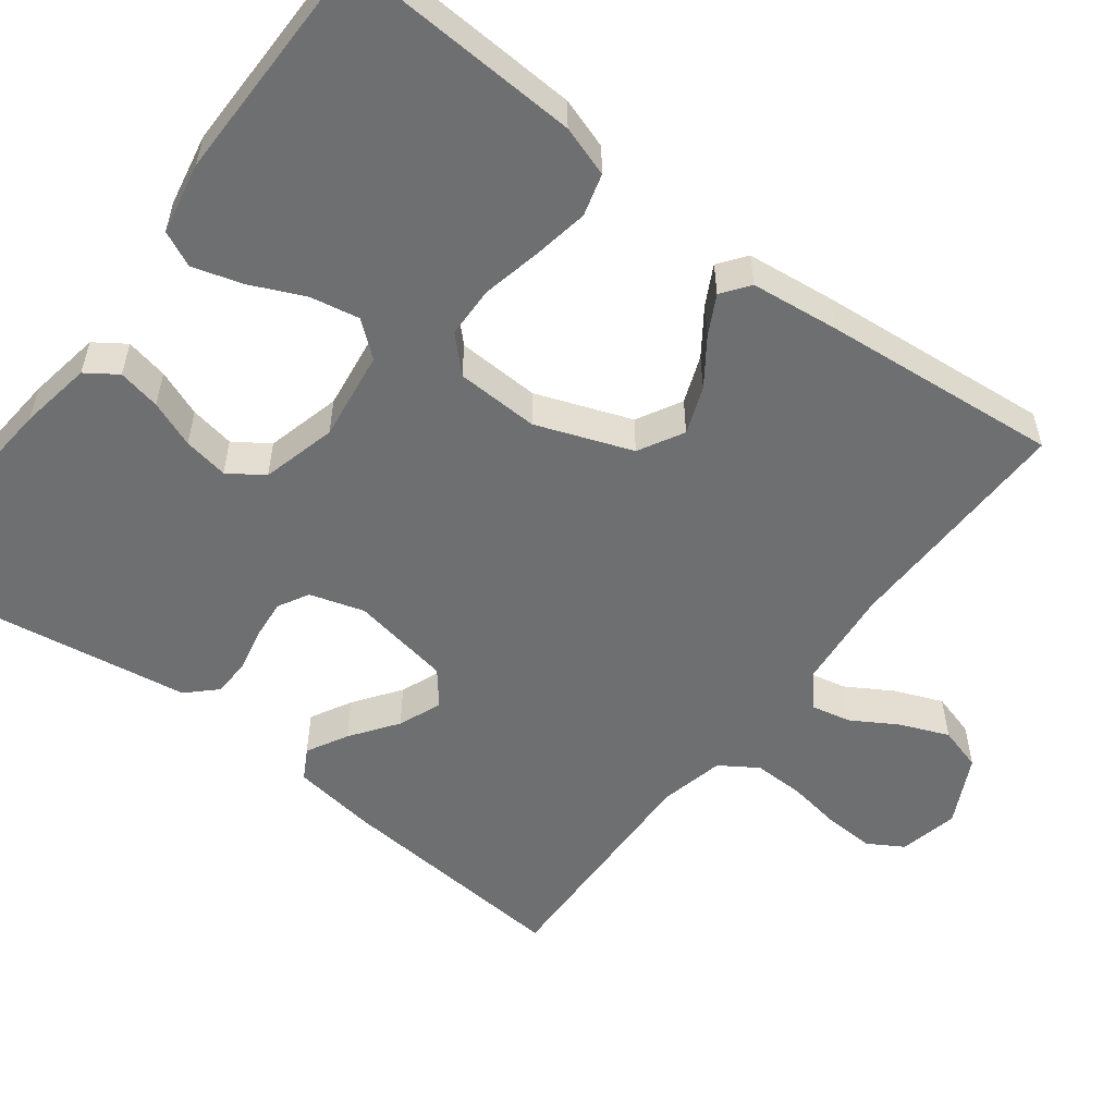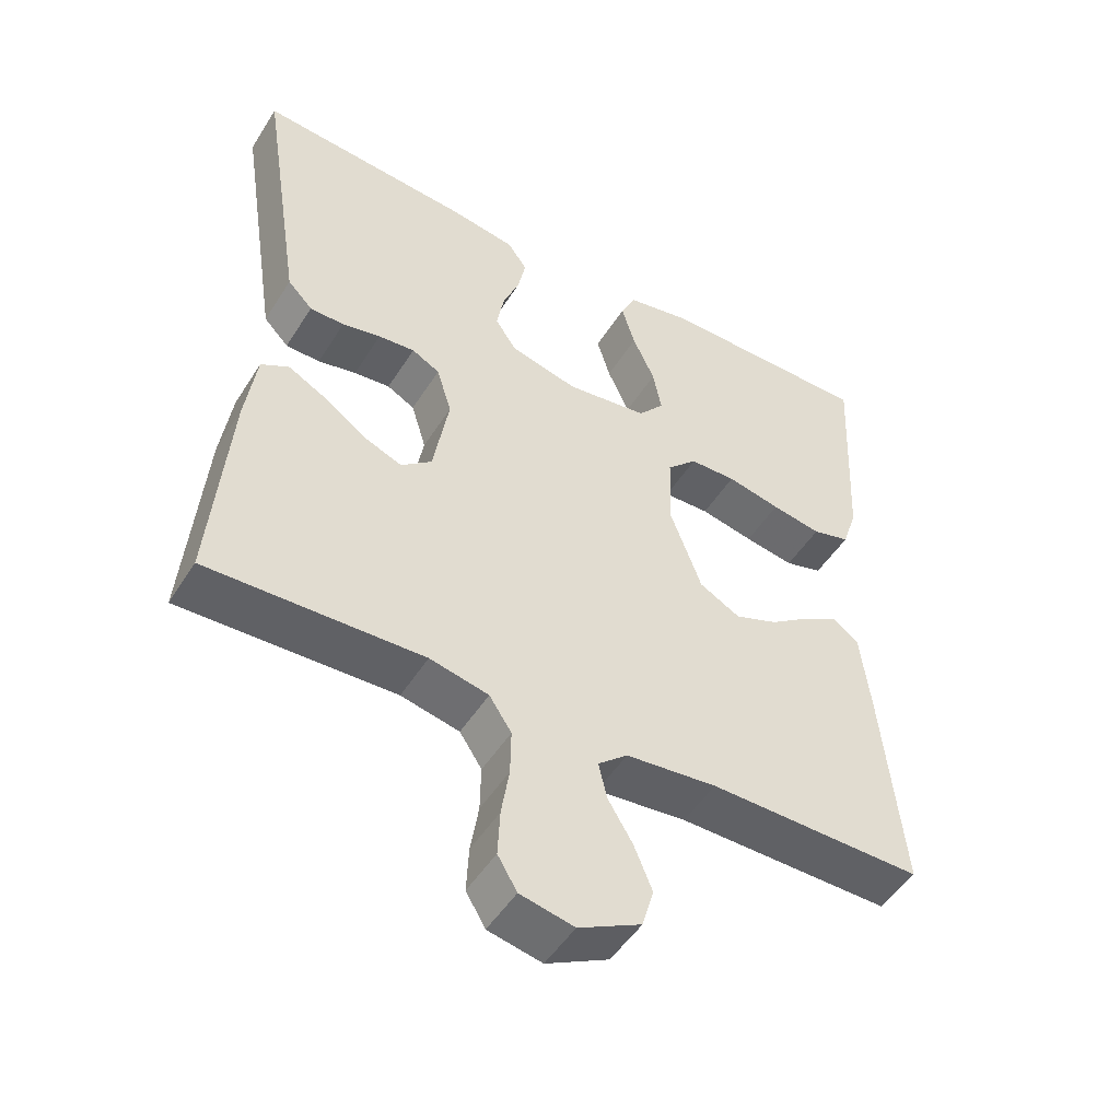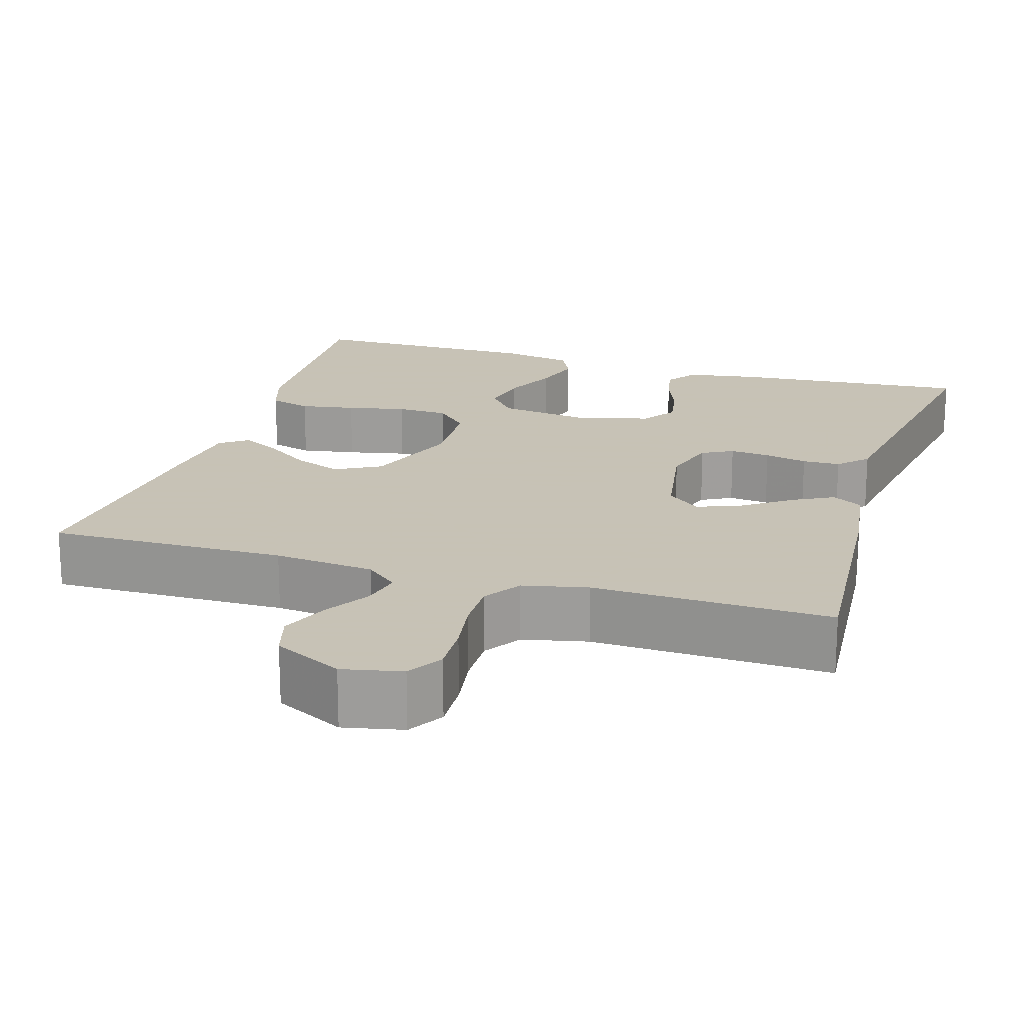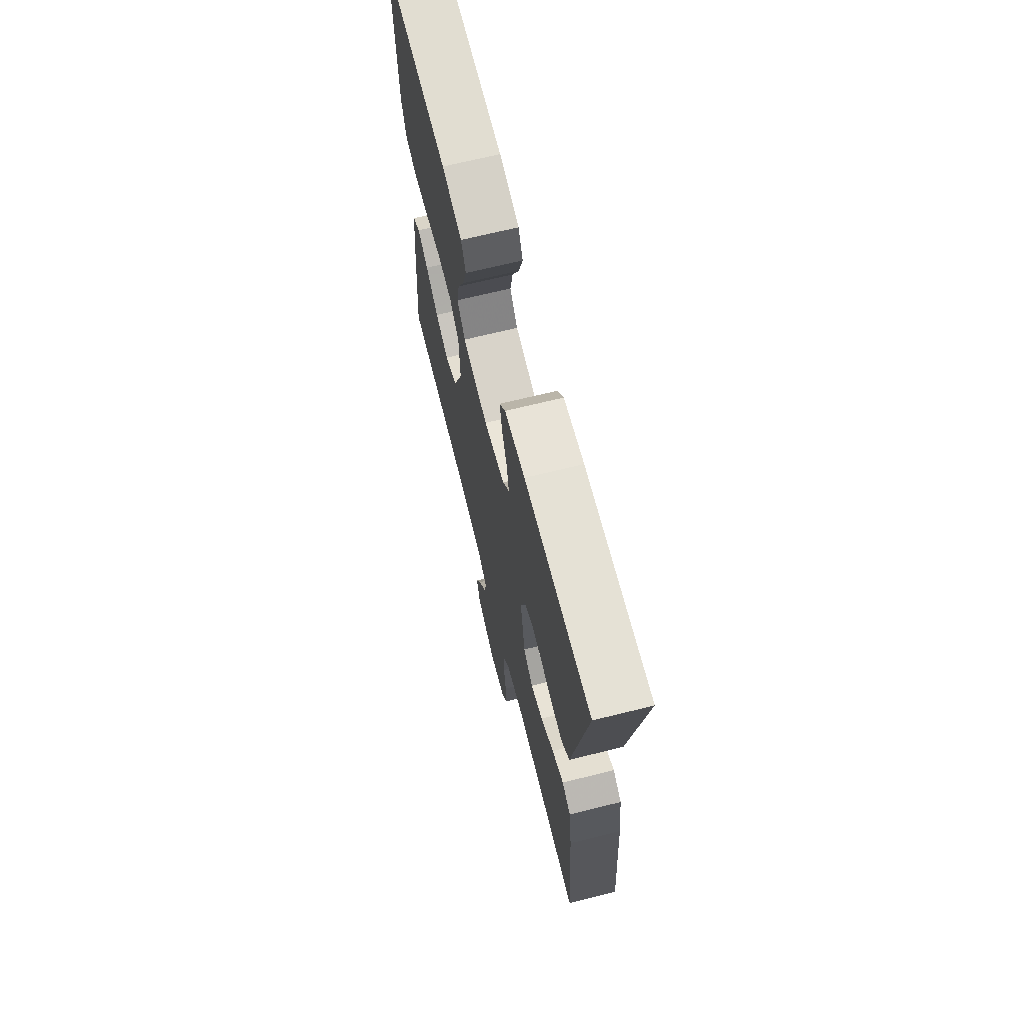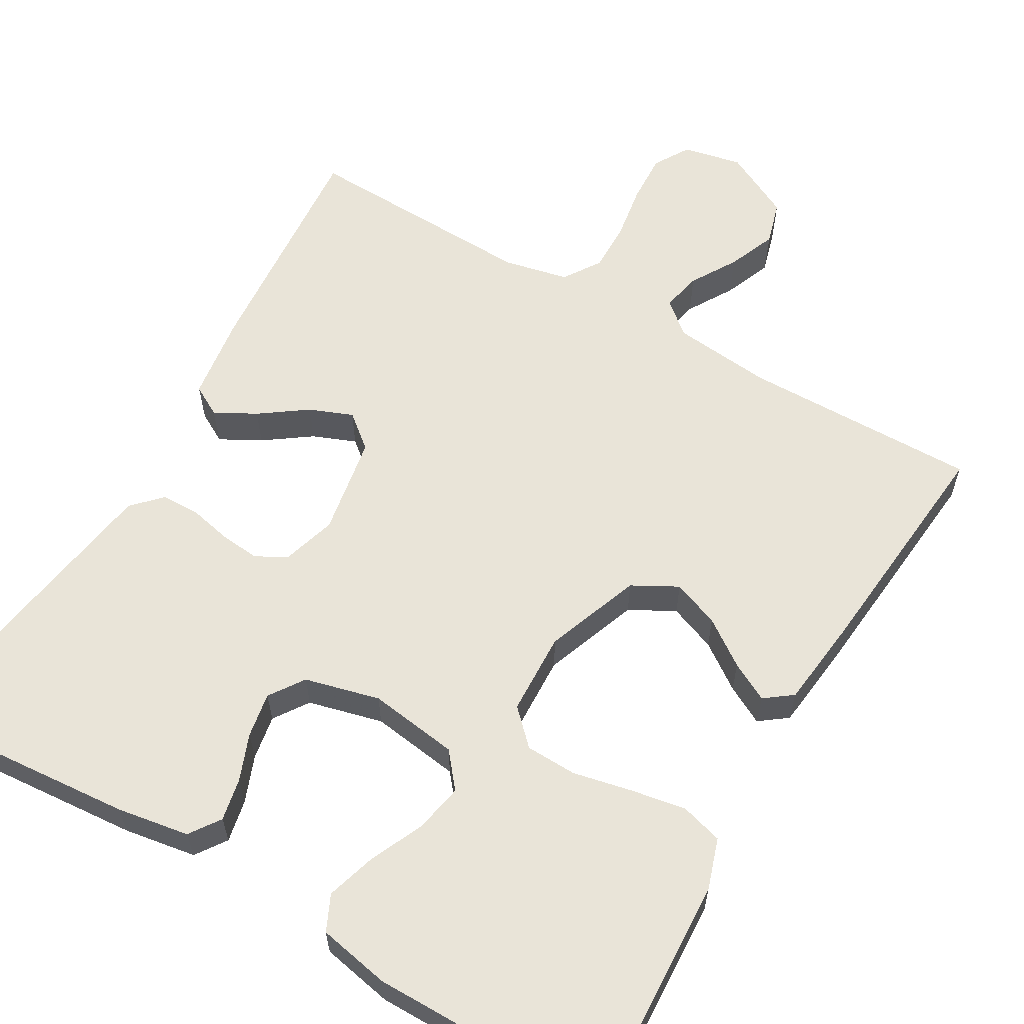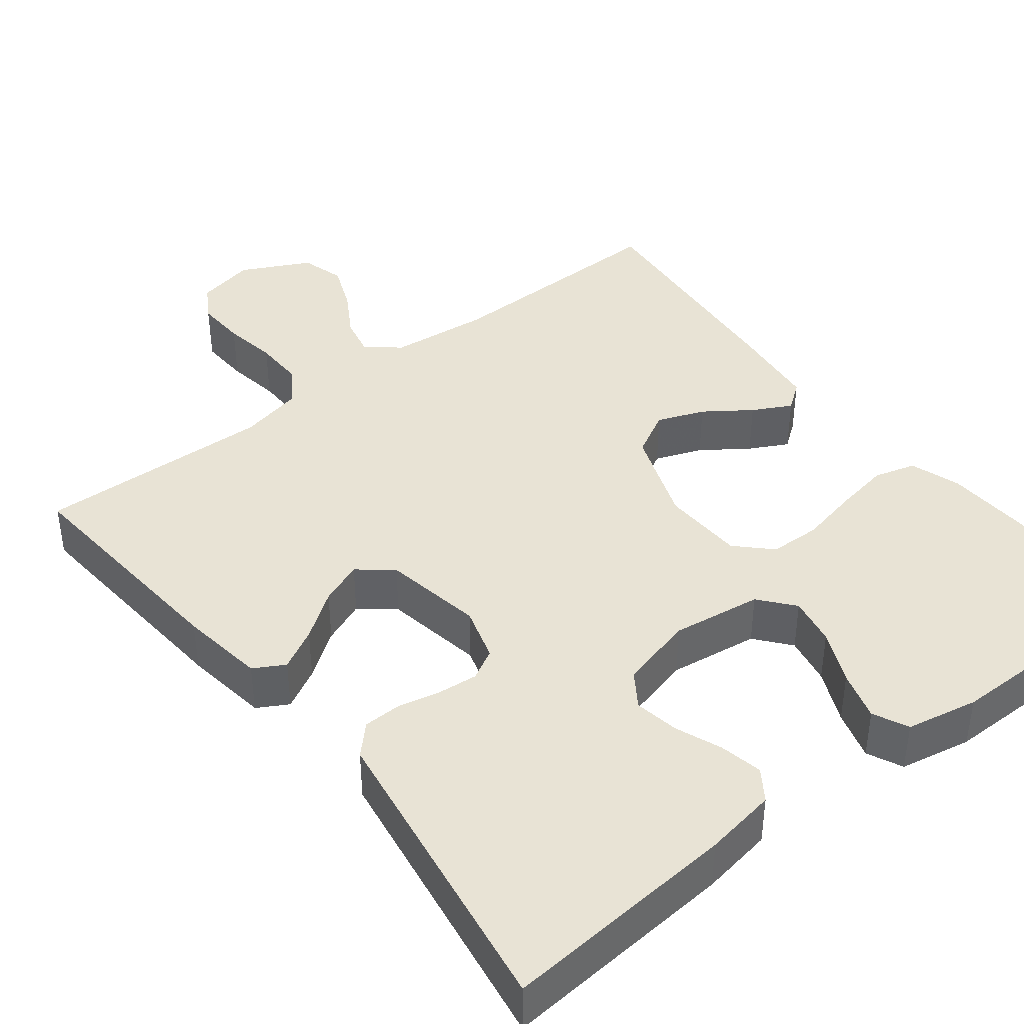
<metadata>
{"format":"obj","ext":"obj","renderer":"f3d","projection":"perspective","resolution":1024,"background":"white","views":[{"elev":-54.6,"azim":52.6,"up":"+Y"},{"elev":-49.6,"azim":-31.1,"up":"+Z"},{"elev":19.1,"azim":-163.0,"up":"+Y"},{"elev":68.9,"azim":-103.9,"up":"+Z"},{"elev":60.3,"azim":30.1,"up":"+Y"},{"elev":41.0,"azim":-38.1,"up":"+Y"}]}
</metadata>
<code>
v -0.5 0.07 -0.5
v -0.476 0.07 -0.2
v -0.461 0.07 -0.092
v -0.422 0.07 -0.07
v -0.37 0.07 -0.098
v -0.311 0.07 -0.14
v -0.256 0.07 -0.162
v -0.213 0.07 -0.127
v -0.191 0.07 0
v -0.212 0.07 0.069
v -0.251 0.07 0.09
v -0.302 0.07 0.085
v -0.356 0.07 0.073
v -0.404 0.07 0.074
v -0.439 0.07 0.11
v -0.453 0.07 0.2
v -0.5 0.07 0.5
v -0.2 0.07 0.476
v -0.108 0.07 0.461
v -0.081 0.07 0.422
v -0.092 0.07 0.368
v -0.115 0.07 0.309
v -0.125 0.07 0.252
v -0.095 0.07 0.208
v 0 0.07 0.184
v 0.114 0.07 0.2
v 0.15 0.07 0.244
v 0.138 0.07 0.306
v 0.107 0.07 0.374
v 0.088 0.07 0.437
v 0.109 0.07 0.482
v 0.2 0.07 0.5
v 0.5 0.07 0.5
v 0.485 0.07 0.2
v 0.464 0.07 0.136
v 0.411 0.07 0.121
v 0.341 0.07 0.133
v 0.266 0.07 0.149
v 0.201 0.07 0.147
v 0.159 0.07 0.105
v 0.155 0.07 0
v 0.2 0.07 -0.121
v 0.257 0.07 -0.152
v 0.317 0.07 -0.129
v 0.375 0.07 -0.088
v 0.424 0.07 -0.062
v 0.459 0.07 -0.088
v 0.472 0.07 -0.2
v 0.5 0.07 -0.5
v 0.2 0.07 -0.496
v 0.073 0.07 -0.509
v 0.032 0.07 -0.544
v 0.043 0.07 -0.594
v 0.078 0.07 -0.652
v 0.103 0.07 -0.713
v 0.087 0.07 -0.769
v 0 0.07 -0.813
v -0.075 0.07 -0.797
v -0.102 0.07 -0.752
v -0.099 0.07 -0.688
v -0.088 0.07 -0.619
v -0.087 0.07 -0.555
v -0.118 0.07 -0.508
v -0.2 0.07 -0.49
v -0.5 0 -0.5
v -0.476 0 -0.2
v -0.461 0 -0.092
v -0.422 0 -0.07
v -0.37 0 -0.098
v -0.311 0 -0.14
v -0.256 0 -0.162
v -0.213 0 -0.127
v -0.191 0 0
v -0.212 0 0.069
v -0.251 0 0.09
v -0.302 0 0.085
v -0.356 0 0.073
v -0.404 0 0.074
v -0.439 0 0.11
v -0.453 0 0.2
v -0.5 0 0.5
v -0.2 0 0.476
v -0.108 0 0.461
v -0.081 0 0.422
v -0.092 0 0.368
v -0.115 0 0.309
v -0.125 0 0.252
v -0.095 0 0.208
v 0 0 0.184
v 0.114 0 0.2
v 0.15 0 0.244
v 0.138 0 0.306
v 0.107 0 0.374
v 0.088 0 0.437
v 0.109 0 0.482
v 0.2 0 0.5
v 0.5 0 0.5
v 0.485 0 0.2
v 0.464 0 0.136
v 0.411 0 0.121
v 0.341 0 0.133
v 0.266 0 0.149
v 0.201 0 0.147
v 0.159 0 0.105
v 0.155 0 0
v 0.2 0 -0.121
v 0.257 0 -0.152
v 0.317 0 -0.129
v 0.375 0 -0.088
v 0.424 0 -0.062
v 0.459 0 -0.088
v 0.472 0 -0.2
v 0.5 0 -0.5
v 0.2 0 -0.496
v 0.073 0 -0.509
v 0.032 0 -0.544
v 0.043 0 -0.594
v 0.078 0 -0.652
v 0.103 0 -0.713
v 0.087 0 -0.769
v 0 0 -0.813
v -0.075 0 -0.797
v -0.102 0 -0.752
v -0.099 0 -0.688
v -0.088 0 -0.619
v -0.087 0 -0.555
v -0.118 0 -0.508
v -0.2 0 -0.49
f 59 60 61
f 58 59 61
f 57 58 61
f 56 57 61
f 55 56 61
f 54 55 61
f 53 54 61
f 52 53 61 62
f 51 52 62 63
f 48 49 50
f 47 48 50
f 46 47 50
f 45 46 50
f 44 45 50
f 51 63 64
f 50 51 64
f 44 50 64
f 43 44 64
f 36 37 38
f 35 36 38
f 34 35 38
f 33 34 38
f 32 33 38
f 31 32 38
f 30 31 38
f 29 30 38
f 28 29 38
f 27 28 38 39
f 26 27 39 40
f 20 21 22
f 19 20 22
f 18 19 22
f 17 18 22
f 16 17 22
f 16 22 23
f 15 16 23
f 14 15 23
f 13 14 23
f 12 13 23
f 11 12 23 24
f 4 5 6
f 3 4 6
f 2 3 6
f 1 2 6
f 64 1 6
f 64 6 7
f 64 7 8
f 43 64 8
f 42 43 8
f 41 42 8 9
f 41 9 10
f 40 41 10
f 26 40 10
f 25 26 10
f 10 11 24 25
f 125 124 123
f 125 123 122
f 125 122 121
f 125 121 120
f 125 120 119
f 125 119 118
f 125 118 117
f 126 125 117 116
f 127 126 116 115
f 114 113 112
f 114 112 111
f 114 111 110
f 114 110 109
f 114 109 108
f 128 127 115
f 128 115 114
f 128 114 108
f 128 108 107
f 102 101 100
f 102 100 99
f 102 99 98
f 102 98 97
f 102 97 96
f 102 96 95
f 102 95 94
f 102 94 93
f 102 93 92
f 103 102 92 91
f 104 103 91 90
f 86 85 84
f 86 84 83
f 86 83 82
f 86 82 81
f 86 81 80
f 87 86 80
f 87 80 79
f 87 79 78
f 87 78 77
f 87 77 76
f 88 87 76 75
f 70 69 68
f 70 68 67
f 70 67 66
f 70 66 65
f 70 65 128
f 71 70 128
f 72 71 128
f 72 128 107
f 72 107 106
f 73 72 106 105
f 74 73 105
f 74 105 104
f 74 104 90
f 74 90 89
f 89 88 75 74
f 1 65 66 2
f 2 66 67 3
f 3 67 68 4
f 4 68 69 5
f 5 69 70 6
f 6 70 71 7
f 7 71 72 8
f 8 72 73 9
f 9 73 74 10
f 10 74 75 11
f 11 75 76 12
f 12 76 77 13
f 13 77 78 14
f 14 78 79 15
f 15 79 80 16
f 16 80 81 17
f 17 81 82 18
f 18 82 83 19
f 19 83 84 20
f 20 84 85 21
f 21 85 86 22
f 22 86 87 23
f 23 87 88 24
f 24 88 89 25
f 25 89 90 26
f 26 90 91 27
f 27 91 92 28
f 28 92 93 29
f 29 93 94 30
f 30 94 95 31
f 31 95 96 32
f 32 96 97 33
f 33 97 98 34
f 34 98 99 35
f 35 99 100 36
f 36 100 101 37
f 37 101 102 38
f 38 102 103 39
f 39 103 104 40
f 40 104 105 41
f 41 105 106 42
f 42 106 107 43
f 43 107 108 44
f 44 108 109 45
f 45 109 110 46
f 46 110 111 47
f 47 111 112 48
f 48 112 113 49
f 49 113 114 50
f 50 114 115 51
f 51 115 116 52
f 52 116 117 53
f 53 117 118 54
f 54 118 119 55
f 55 119 120 56
f 56 120 121 57
f 57 121 122 58
f 58 122 123 59
f 59 123 124 60
f 60 124 125 61
f 61 125 126 62
f 62 126 127 63
f 63 127 128 64
f 64 128 65 1

</code>
